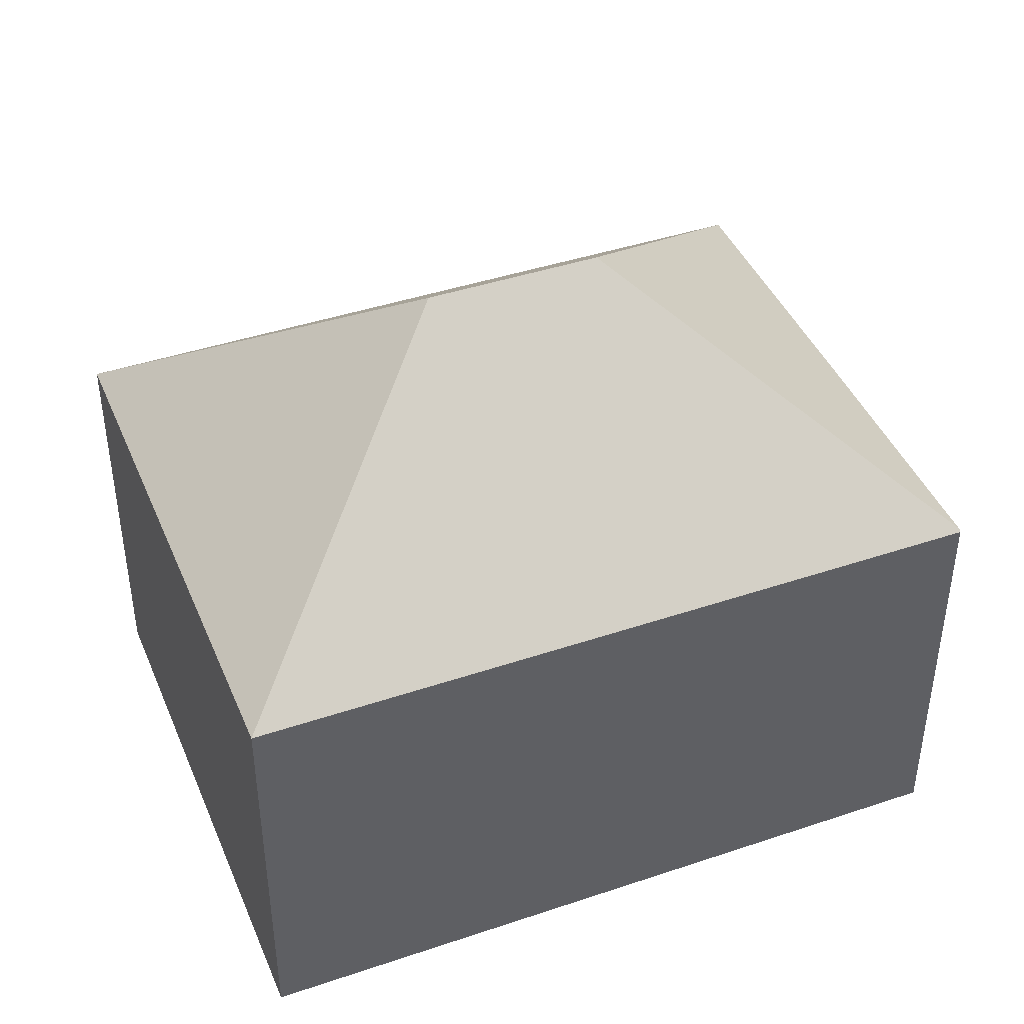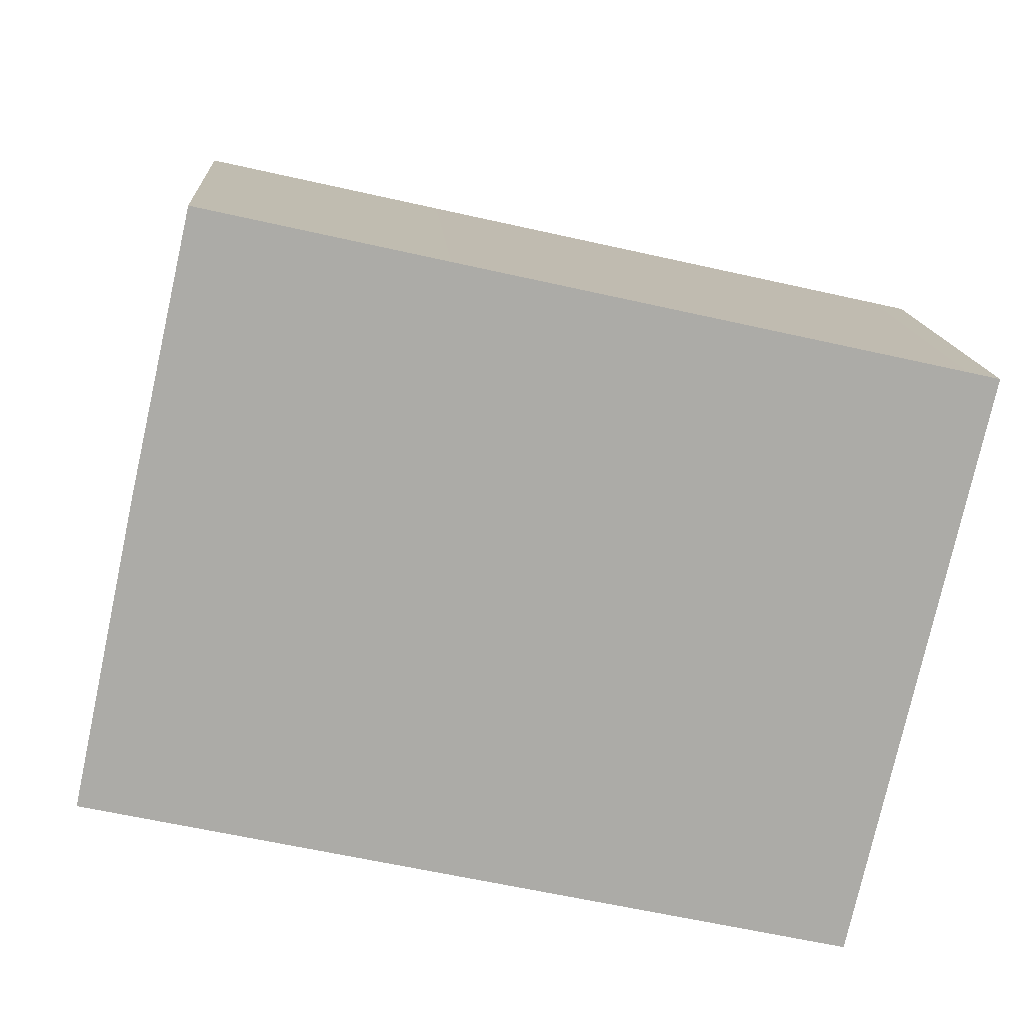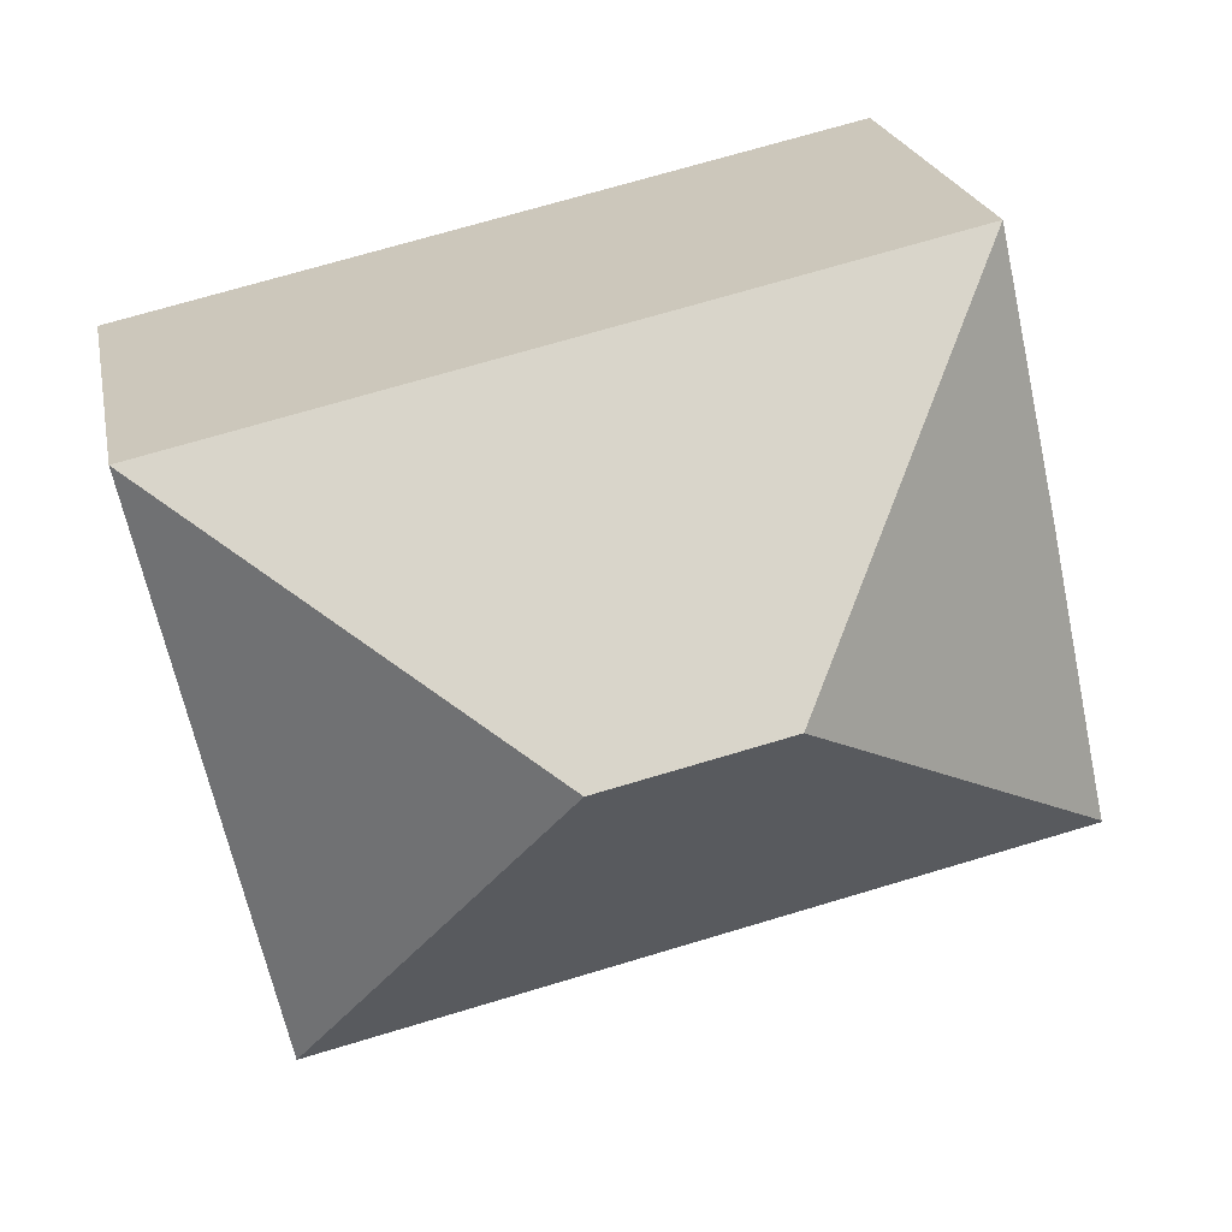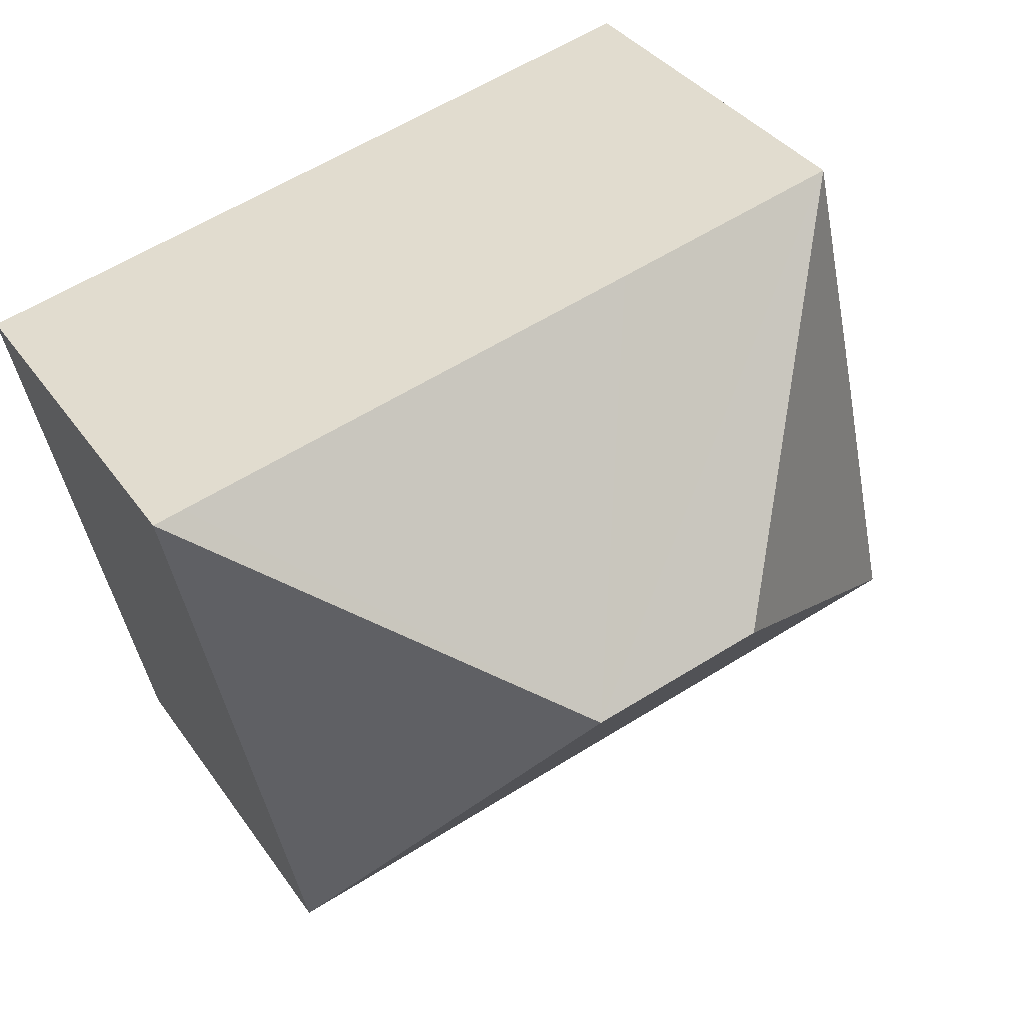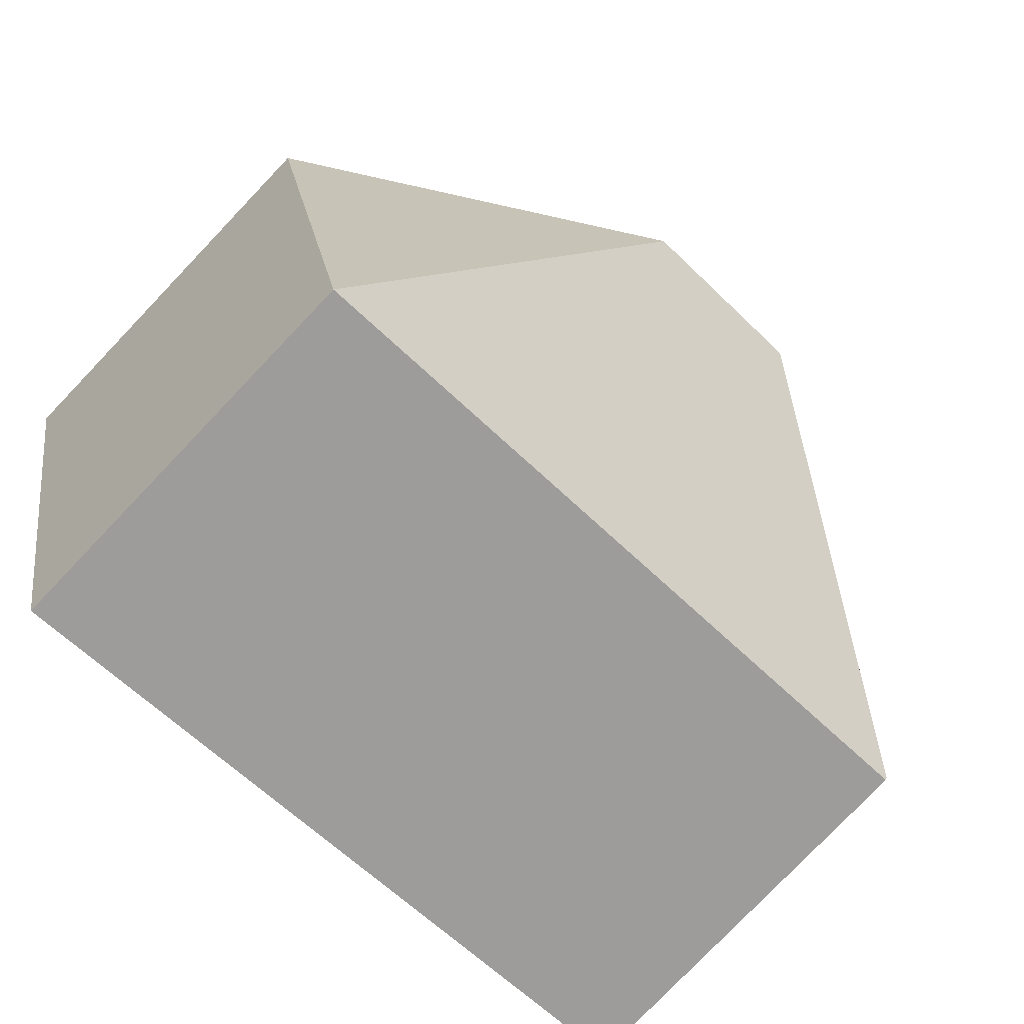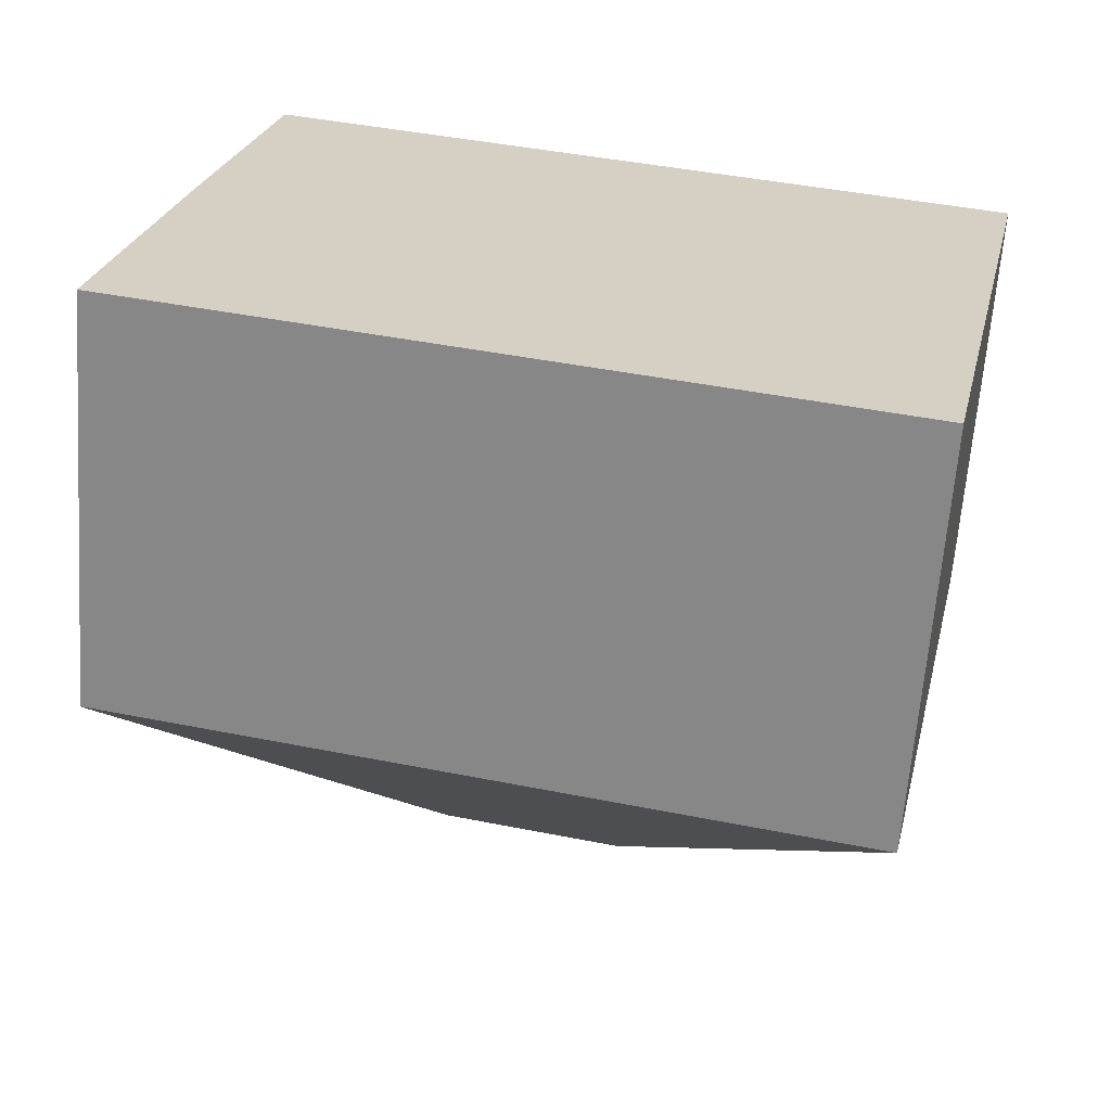
<metadata>
{"format":"obj","ext":"obj","renderer":"f3d","projection":"perspective","resolution":1024,"background":"white","views":[{"elev":42.6,"azim":170.8,"up":"+Y"},{"elev":14.1,"azim":-3.7,"up":"+Z"},{"elev":22.0,"azim":169.1,"up":"+Z"},{"elev":36.0,"azim":149.7,"up":"+Z"},{"elev":-78.6,"azim":136.3,"up":"+Z"},{"elev":-64.2,"azim":-4.2,"up":"+Z"}]}
</metadata>
<code>
v  8.944 10.95 3.103
v  14.9 7.018 6.878
v  12.72 7.016 -2.858
v  14.38 7.018 6.996
v  6.156 7.021 8.836
v  2.127 7.01 9.741
v  5.911 10.95 3.782
v  1.952 7.021 -0.439
v  0.01 7.058 0.045
v  0 7.022 4.3e-16
v  0.093 7.058 0.414
v  1.074 7.01 5.056
v  2.127 -5.965e-16 9.741
v  6.156 -5.41e-16 8.836
v  14.38 -4.284e-16 6.996
v  14.9 -4.212e-16 6.878
v  12.72 1.75e-16 -2.858
v  1.952 2.688e-17 -0.439
v  0 0 0
v  1.074 -3.096e-16 5.056
v  0.01 -2.755e-18 0.045
v  0.093 -2.535e-17 0.414
g defaultobject
f 1 2 3
f 1 4 2
f 4 1 5
f 5 1 6
f 6 1 7
f 8 1 3
f 1 8 7
f 7 8 9
f 9 8 10
f 11 7 9
f 7 11 12
f 7 12 6
f 13 5 6
f 5 13 14
f 5 14 4
f 4 14 15
f 4 15 2
f 2 15 16
f 16 3 2
f 3 16 17
f 17 8 3
f 8 17 18
f 8 18 10
f 10 18 19
f 10 11 9
f 11 10 12
f 12 10 19
f 12 19 6
f 6 19 20
f 6 20 13
f 20 19 21
f 20 21 22
f 18 21 19
f 21 18 22
f 22 18 20
f 20 18 17
f 20 17 13
f 13 17 14
f 14 17 16
f 14 16 15

</code>
